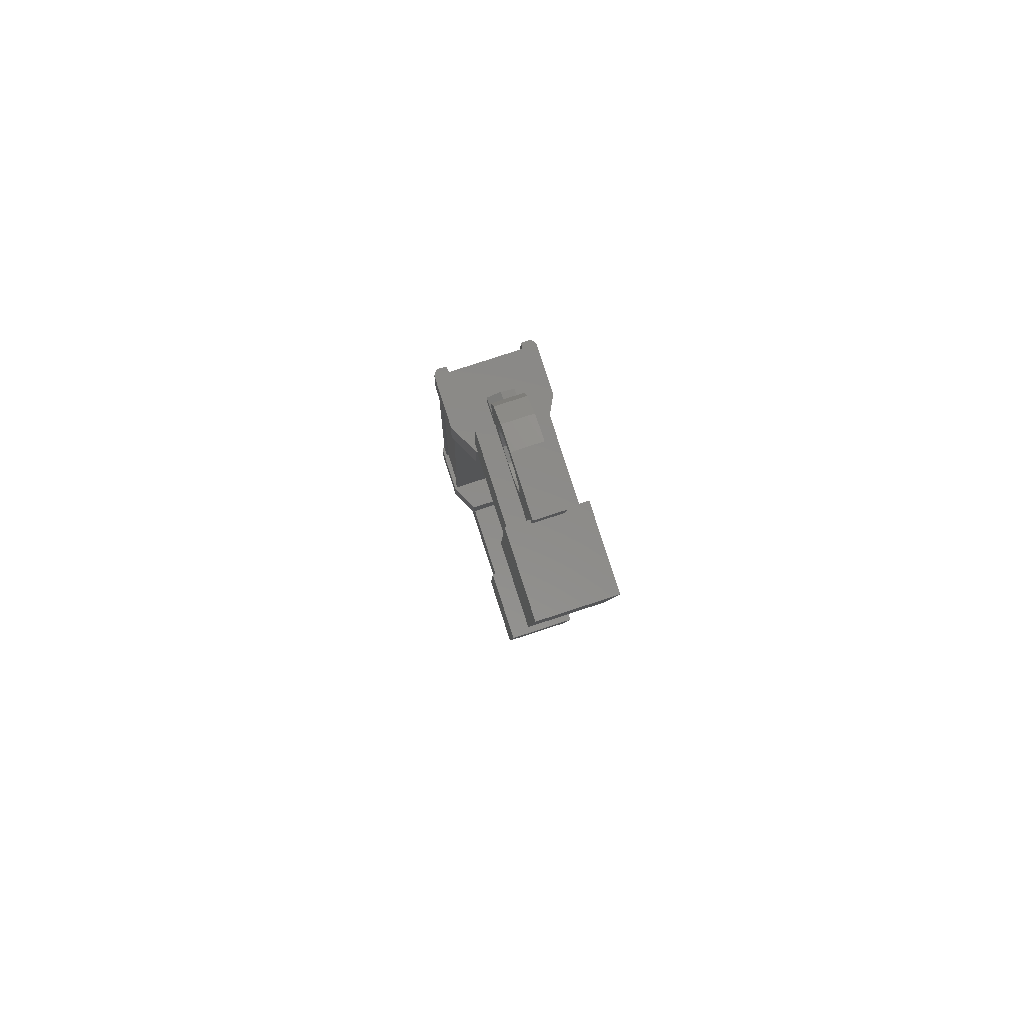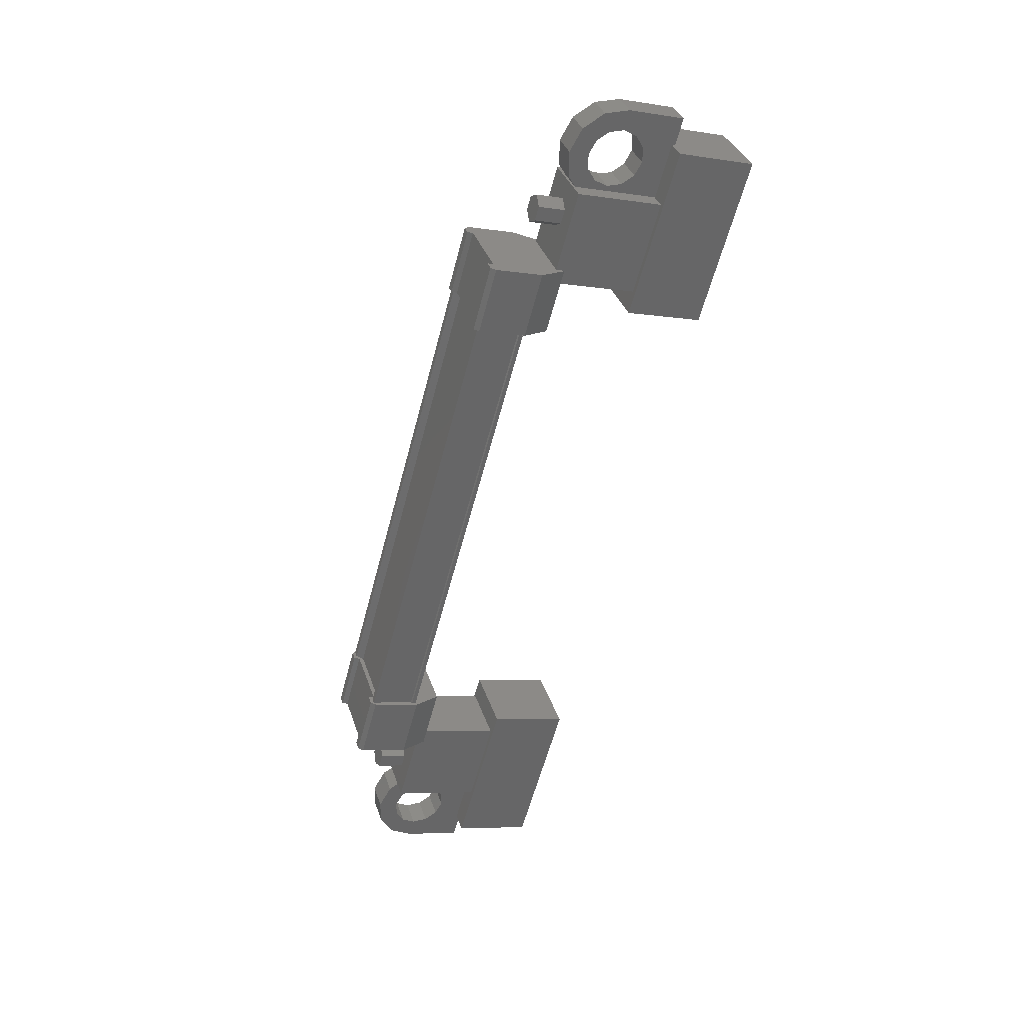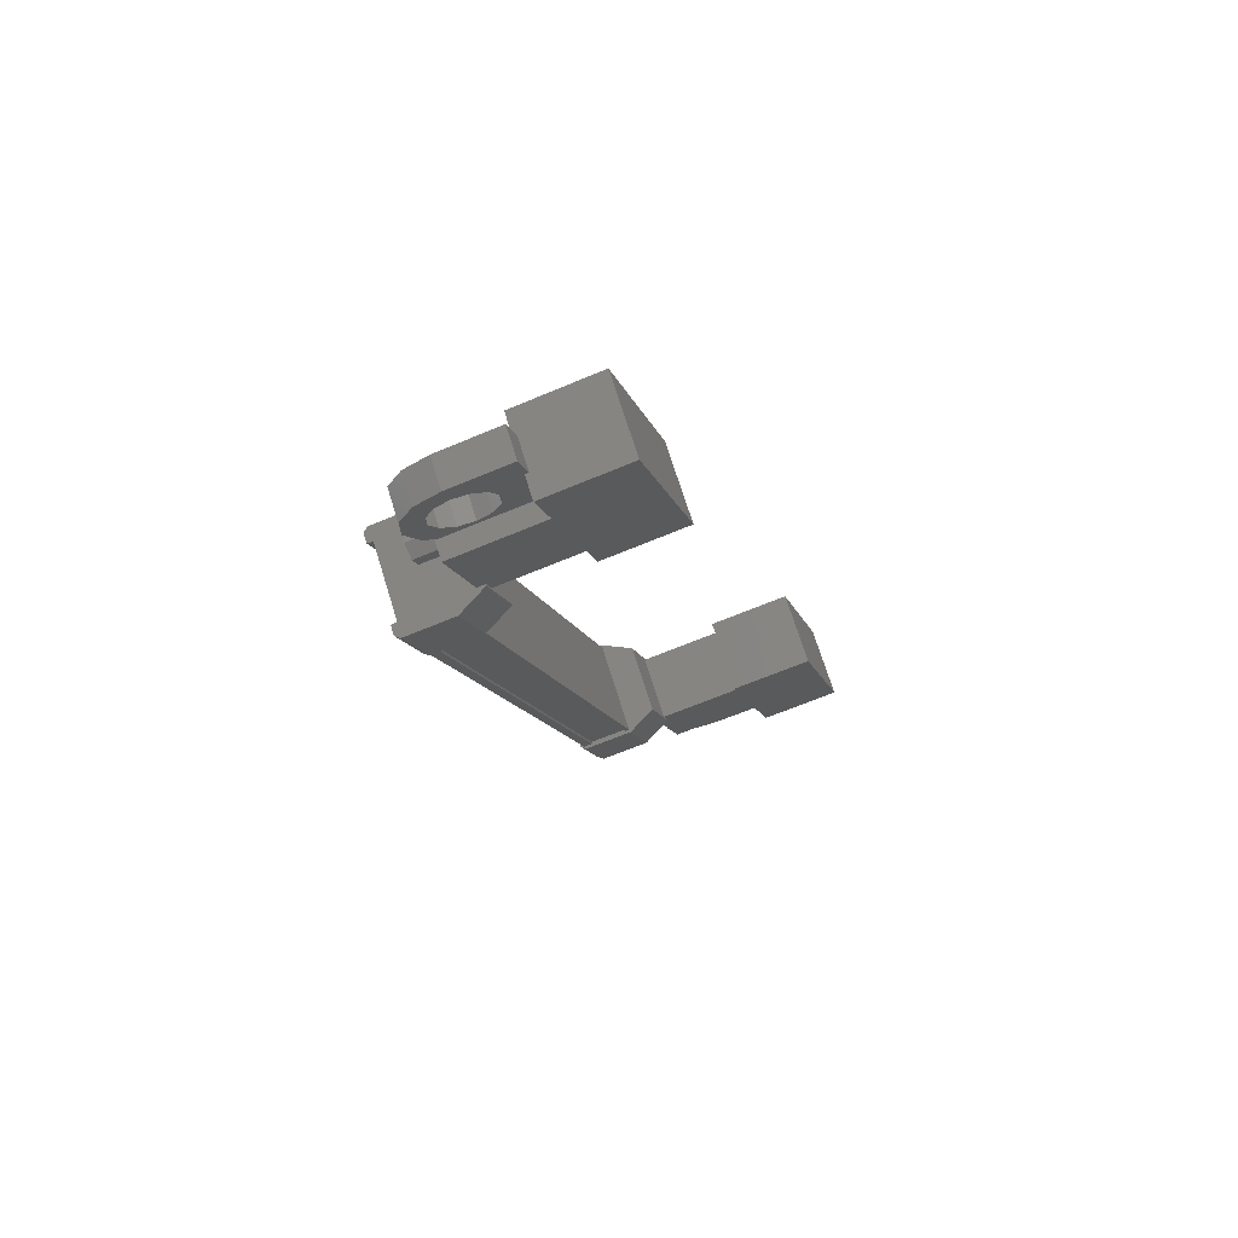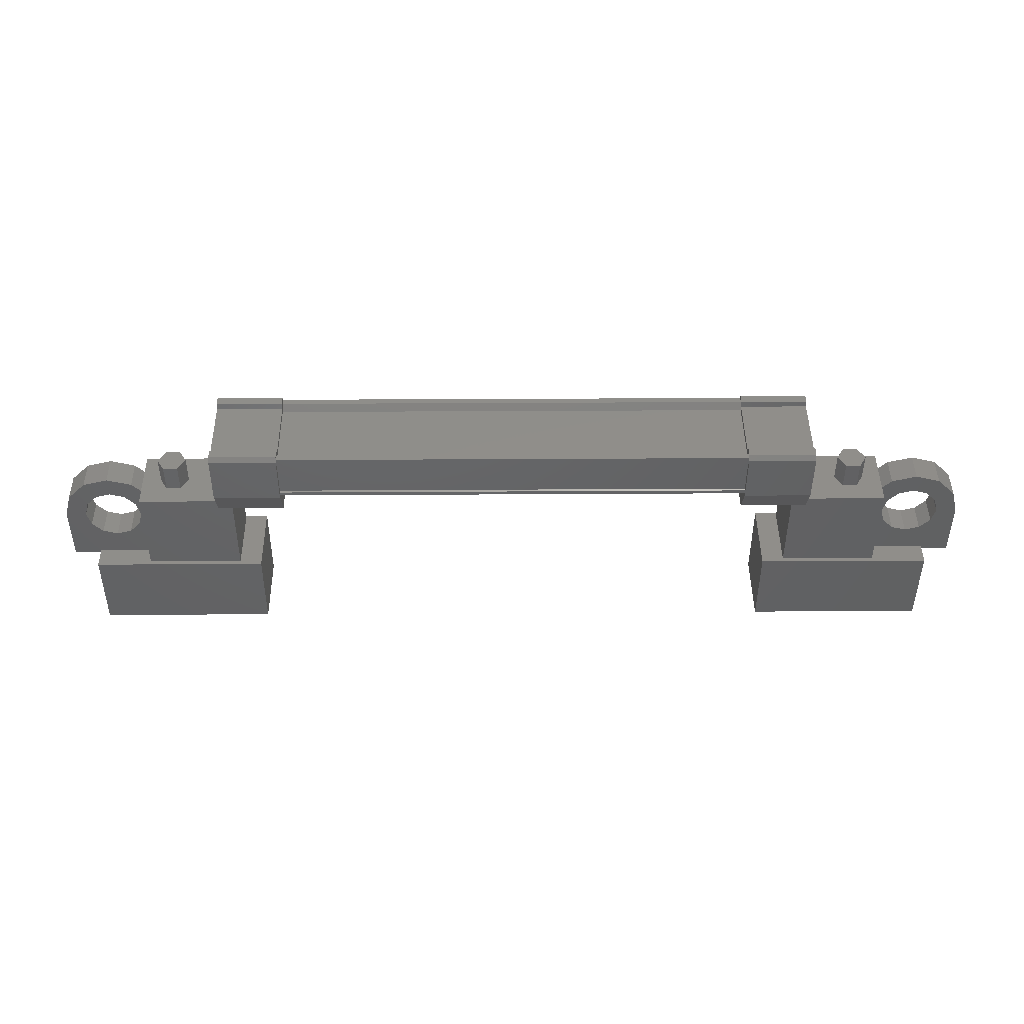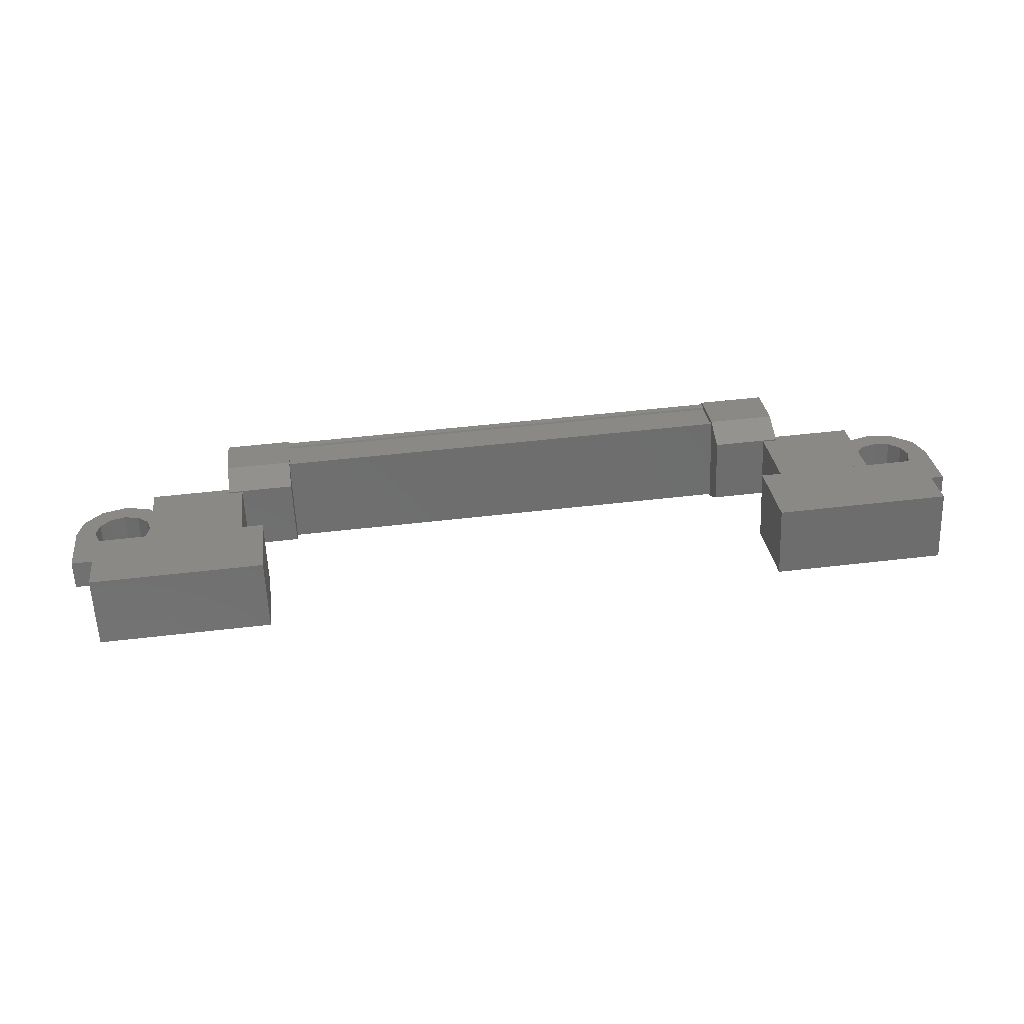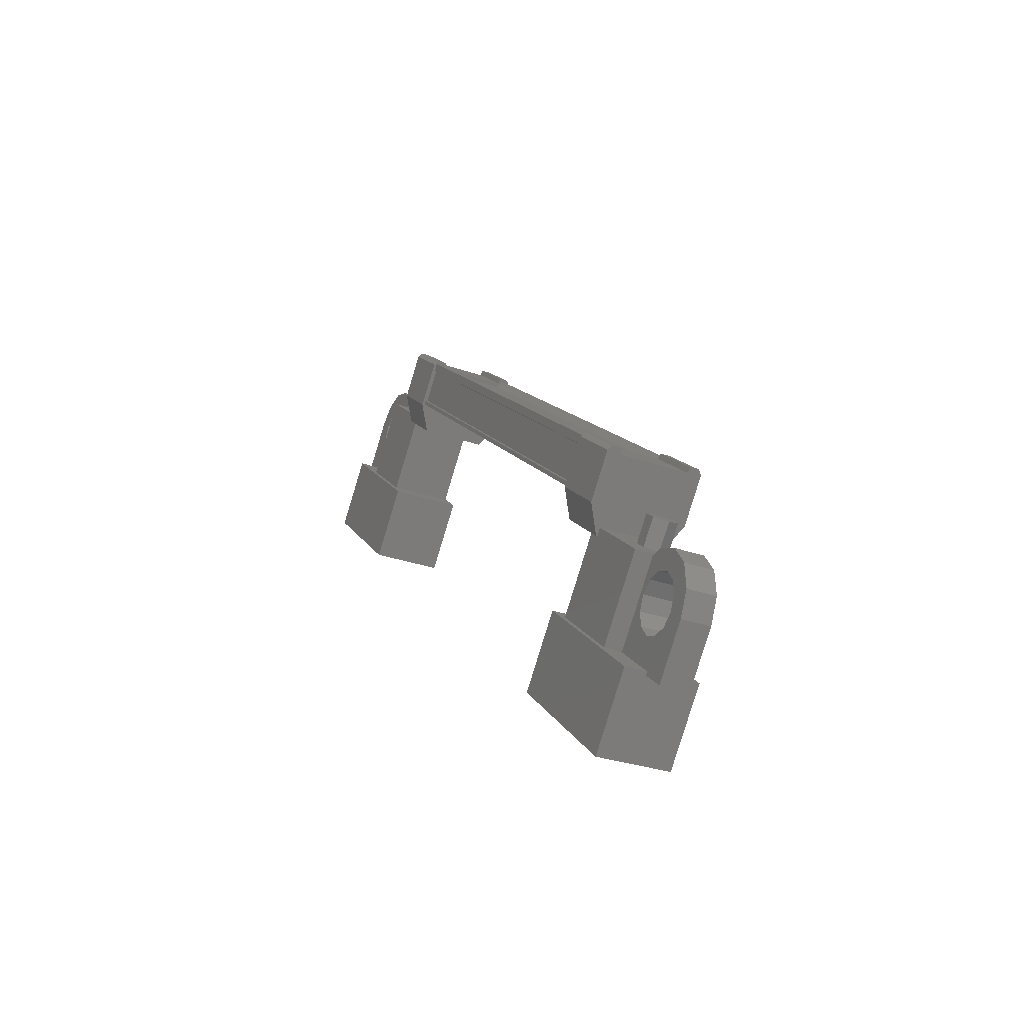
<metadata>
{"format":"stl","ext":"stl","renderer":"f3d","projection":"perspective","resolution":1024,"background":"white","views":[{"elev":-5.1,"azim":88.6,"up":"+Z"},{"elev":-59.0,"azim":75.3,"up":"+Y"},{"elev":-12.9,"azim":104.5,"up":"+Y"},{"elev":27.0,"azim":-0.6,"up":"+Z"},{"elev":48.2,"azim":172.4,"up":"+Y"},{"elev":13.2,"azim":-108.9,"up":"+Z"}]}
</metadata>
<code>
# stl→obj: 224 verts, 392 faces
v -39.96 -27.69 276.2
v -39.96 -27.53 275.7
v -39.83 -27.89 276.1
v -39.83 -27.74 275.6
v -39.58 -27.89 276.1
v -39.58 -27.74 275.6
v -39.45 -27.69 276.2
v -39.45 -27.53 275.7
v -39.58 -27.48 276.2
v -39.58 -27.33 275.8
v -39.83 -27.48 276.2
v -39.83 -27.33 275.8
v -51.6 -27.53 275.7
v -51.6 -27.69 276.2
v -51.73 -27.74 275.6
v -51.73 -27.89 276.1
v -51.98 -27.74 275.6
v -51.98 -27.89 276.1
v -52.11 -27.53 275.7
v -52.11 -27.69 276.2
v -51.98 -27.33 275.8
v -51.98 -27.48 276.2
v -51.73 -27.33 275.8
v -51.73 -27.48 276.2
v -51.86 -27.69 276.2
v -39.71 -27.69 276.2
v -41.16 -26.46 274.4
v -41.16 -27.65 274
v -38.17 -26.46 274.4
v -38.17 -27.65 274
v -38.17 -26.04 273.1
v -38.17 -27.22 272.7
v -41.16 -27.22 272.7
v -41.16 -26.04 273.1
v -53.39 -26.04 273.1
v -53.39 -27.22 272.7
v -53.39 -26.46 274.4
v -53.39 -27.65 274
v -50.4 -26.46 274.4
v -50.4 -27.65 274
v -50.4 -27.22 272.7
v -50.4 -26.04 273.1
v -40.78 -27.17 277.1
v -50.78 -27.27 277.1
v -40.78 -27.27 277.1
v -40.78 -27.32 276.9
v -49.87 -28.66 276.7
v -51.03 -28.7 276.6
v -49.87 -28.7 276.6
v -51.03 -28.44 275.8
v -40.53 -26.86 276.3
v -41.69 -27.12 277.1
v -40.53 -27.12 277.1
v -41.69 -27.2 277.2
v -50.78 -28.44 276.6
v -50.78 -28.56 276.7
v -40.78 -28.56 276.7
v -40.78 -28.66 276.6
v -50.78 -26.96 276.4
v -40.78 -26.96 276.4
v -50.78 -26.93 276.4
v -40.78 -26.93 276.4
v -50.78 -26.9 276.3
v -51.03 -27.12 277.1
v -51.03 -27.34 277
v -51.03 -27.2 277.2
v -51.03 -27.35 277.1
v -49.87 -27.2 277.2
v -40.53 -28.7 276.6
v -40.53 -28.47 276.6
v -40.53 -28.66 276.7
v -40.53 -28.51 276.7
v -41.69 -28.66 276.7
v -49.87 -28.51 276.7
v -49.87 -28.47 276.6
v -49.87 -28.44 275.8
v -40.78 -28.44 276.6
v -50.78 -27.32 276.9
v -41.69 -26.86 276.3
v -41.69 -27.34 277
v -41.69 -27.35 277.1
v -40.78 -27.15 276.9
v -50.78 -27.15 276.9
v -40.78 -27.12 277
v -50.78 -27.12 277
v -50.78 -27.17 277.1
v -39.13 -27.01 275.9
v -40.78 -28.07 275.5
v -39.13 -28.07 275.5
v -39.13 -27.59 274.1
v -39.13 -26.53 274.4
v -40.78 -27.59 274.1
v -40.78 -26.53 274.4
v -40.78 -27.01 275.9
v -52.43 -27.01 275.9
v -50.78 -27.01 275.9
v -52.43 -26.53 274.4
v -50.78 -26.53 274.4
v -52.43 -27.59 274.1
v -50.78 -27.59 274.1
v -50.78 -28.07 275.5
v -52.43 -28.07 275.5
v -37.69 -27.59 275
v -38.04 -27.59 275
v -38.04 -27.11 275.2
v -37.87 -27.35 275.1
v -37.69 -27.11 275.2
v -37.69 -26.8 274.2
v -37.69 -27.28 274.1
v -39.39 -26.8 274.2
v -39.39 -27.28 274.1
v -39.39 -27.59 275
v -38.97 -27.51 274.8
v -39.04 -27.59 275
v -52.59 -27.03 275
v -52.17 -27.11 275.2
v -52.17 -26.8 274.2
v -52.17 -27.28 274.1
v -53.87 -26.8 274.2
v -53.87 -27.28 274.1
v -53.87 -27.11 275.2
v -53.87 -27.59 275
v -53.69 -27.35 275.1
v -53.52 -27.59 275
v -53.52 -27.11 275.2
v -50.78 -28.66 276.6
v -50.78 -28.62 276.5
v -40.78 -28.62 276.5
v -50.78 -28.58 276.5
v -40.78 -28.58 276.5
v -50.78 -28.39 275.9
v -40.78 -28.39 275.9
v -50.78 -28.42 275.9
v -40.78 -28.42 275.9
v -50.78 -28.4 275.8
v -40.78 -28.4 275.8
v -40.78 -26.9 276.3
v -38.97 -27.03 275
v -39.39 -27.11 275.2
v -39.04 -27.11 275.2
v -38.97 -27.66 275.3
v -39.28 -27.72 275.4
v -38.79 -27.72 275.5
v -38.97 -27.81 275.7
v -38.54 -27.74 275.5
v -38.54 -27.85 275.9
v -38.29 -27.72 275.5
v -38.12 -27.81 275.7
v -38.11 -27.66 275.3
v -37.81 -27.72 275.4
v -38.11 -27.51 274.8
v -38.29 -27.45 274.6
v -38.54 -27.43 274.6
v -52.59 -27.51 274.8
v -52.17 -27.59 275
v -52.52 -27.59 275
v -52.52 -27.11 275.2
v -52.59 -27.19 275.4
v -52.28 -27.24 275.6
v -52.77 -27.25 275.6
v -52.59 -27.34 275.9
v -53.02 -27.27 275.7
v -53.02 -27.37 276
v -53.27 -27.25 275.6
v -53.44 -27.34 275.9
v -53.45 -27.19 275.4
v -53.75 -27.24 275.6
v -53.45 -27.03 275
v -53.27 -26.98 274.8
v -53.02 -26.96 274.7
v -51.03 -28.05 275.4
v -49.87 -28.05 275.4
v -49.87 -26.94 275.8
v -51.03 -26.94 275.8
v -51.03 -26.86 276.3
v -49.87 -26.86 276.3
v -49.87 -27.34 277
v -51.03 -28.47 276.6
v -51.03 -28.51 276.7
v -51.03 -28.66 276.7
v -49.87 -27.12 277.1
v -49.87 -27.35 277.1
v -40.53 -26.94 275.8
v -41.69 -26.94 275.8
v -41.69 -28.05 275.4
v -40.53 -28.05 275.4
v -40.53 -28.44 275.8
v -41.69 -28.44 275.8
v -41.69 -28.47 276.6
v -40.53 -27.34 277
v -40.53 -27.35 277.1
v -40.53 -27.2 277.2
v -41.69 -28.7 276.6
v -41.69 -28.51 276.7
v -52.59 -27.66 275.3
v -52.28 -27.72 275.4
v -52.77 -27.72 275.5
v -52.59 -27.81 275.7
v -53.02 -27.74 275.5
v -53.02 -27.85 275.9
v -53.27 -27.72 275.5
v -53.44 -27.81 275.7
v -53.45 -27.66 275.3
v -53.75 -27.72 275.4
v -53.45 -27.51 274.8
v -53.27 -27.45 274.6
v -53.02 -27.43 274.6
v -38.97 -27.19 275.4
v -39.28 -27.24 275.6
v -38.79 -27.25 275.6
v -38.97 -27.34 275.9
v -38.54 -27.27 275.7
v -38.54 -27.37 276
v -38.29 -27.25 275.6
v -38.12 -27.34 275.9
v -38.11 -27.19 275.4
v -37.81 -27.24 275.6
v -38.11 -27.03 275
v -38.29 -26.98 274.8
v -38.54 -26.96 274.7
v -52.77 -26.98 274.8
v -38.79 -26.98 274.8
v -38.79 -27.45 274.6
v -52.77 -27.45 274.6
f 1 2 3
f 3 2 4
f 4 5 3
f 6 5 4
f 7 5 6
f 6 8 7
f 7 8 9
f 9 8 10
f 10 11 9
f 12 11 10
f 1 11 12
f 12 2 1
f 13 14 15
f 15 14 16
f 16 17 15
f 18 17 16
f 19 17 18
f 18 20 19
f 19 20 21
f 21 20 22
f 22 23 21
f 24 23 22
f 13 23 24
f 24 14 13
f 18 16 25
f 25 16 14
f 14 24 25
f 11 1 26
f 26 1 3
f 3 5 26
f 5 7 26
f 26 7 9
f 9 11 26
f 24 22 25
f 25 22 20
f 20 18 25
f 27 28 29
f 29 28 30
f 30 31 29
f 32 31 30
f 33 31 32
f 32 28 33
f 33 28 34
f 34 28 27
f 27 31 34
f 29 31 27
f 35 36 37
f 37 36 38
f 38 39 37
f 40 39 38
f 41 39 40
f 40 36 41
f 41 36 42
f 42 36 35
f 35 39 42
f 37 39 35
f 40 38 36
f 30 28 32
f 41 42 39
f 33 34 31
f 43 44 45
f 45 44 46
f 47 48 49
f 49 48 50
f 51 52 53
f 53 52 54
f 55 56 57
f 57 56 58
f 59 60 61
f 61 60 62
f 62 63 61
f 64 65 66
f 66 65 67
f 67 68 66
f 69 70 71
f 71 70 72
f 72 73 71
f 74 47 75
f 75 47 49
f 49 76 75
f 50 76 49
f 57 77 55
f 55 77 46
f 46 78 55
f 44 78 46
f 51 79 52
f 52 79 80
f 80 54 52
f 81 54 80
f 82 83 84
f 84 83 85
f 85 43 84
f 86 43 85
f 44 43 86
f 87 88 89
f 89 88 90
f 90 91 89
f 92 91 90
f 93 91 92
f 92 88 93
f 93 88 94
f 94 88 87
f 87 91 94
f 89 91 87
f 95 96 97
f 97 96 98
f 98 99 97
f 100 99 98
f 101 99 100
f 100 96 101
f 101 96 102
f 102 96 95
f 95 99 102
f 97 99 95
f 103 104 105
f 105 104 106
f 106 107 105
f 103 107 106
f 108 107 103
f 103 109 108
f 108 109 110
f 110 109 111
f 111 112 110
f 113 112 111
f 114 112 113
f 115 116 117
f 117 116 118
f 118 119 117
f 120 119 118
f 121 119 120
f 120 122 121
f 121 122 123
f 123 122 124
f 124 125 123
f 121 125 124
f 123 125 121
f 56 126 58
f 58 126 127
f 127 128 58
f 129 128 127
f 130 128 129
f 129 131 130
f 130 131 132
f 132 131 133
f 133 134 132
f 135 134 133
f 136 134 135
f 135 63 136
f 136 63 137
f 137 63 62
f 138 110 139
f 139 110 112
f 112 140 139
f 114 140 112
f 112 140 114
f 114 141 112
f 112 141 142
f 142 141 143
f 143 144 142
f 145 144 143
f 146 144 145
f 145 147 146
f 146 147 148
f 148 147 149
f 149 150 148
f 104 150 149
f 103 150 104
f 104 151 103
f 103 151 109
f 109 151 152
f 152 153 109
f 154 118 155
f 155 118 116
f 116 156 155
f 157 156 116
f 116 156 157
f 157 158 116
f 116 158 159
f 159 158 160
f 160 161 159
f 162 161 160
f 163 161 162
f 162 164 163
f 163 164 165
f 165 164 166
f 166 167 165
f 125 167 166
f 121 167 125
f 125 168 121
f 121 168 119
f 119 168 169
f 169 170 119
f 50 171 76
f 76 171 172
f 172 173 76
f 171 173 172
f 174 173 171
f 171 175 174
f 174 175 173
f 173 175 176
f 176 76 173
f 177 76 176
f 75 76 177
f 177 178 75
f 75 178 74
f 74 178 179
f 179 47 74
f 180 47 179
f 48 47 180
f 180 178 48
f 48 178 50
f 50 178 65
f 65 175 50
f 64 175 65
f 176 175 64
f 64 181 176
f 176 181 177
f 177 181 68
f 68 182 177
f 67 182 68
f 177 182 67
f 67 65 177
f 177 65 178
f 51 183 79
f 79 183 184
f 184 185 79
f 183 185 184
f 186 185 183
f 183 187 186
f 186 187 185
f 185 187 188
f 188 79 185
f 189 79 188
f 80 79 189
f 189 190 80
f 80 190 81
f 81 190 191
f 191 54 81
f 192 54 191
f 53 54 192
f 192 190 53
f 53 190 51
f 51 190 70
f 70 187 51
f 69 187 70
f 188 187 69
f 69 193 188
f 188 193 189
f 189 193 73
f 73 194 189
f 72 194 73
f 189 194 72
f 72 70 189
f 189 70 190
f 156 155 195
f 195 155 196
f 196 197 195
f 198 197 196
f 199 197 198
f 198 200 199
f 199 200 201
f 201 200 202
f 202 203 201
f 204 203 202
f 124 203 204
f 204 122 124
f 124 122 205
f 205 122 120
f 120 206 205
f 207 206 120
f 140 139 208
f 208 139 209
f 209 210 208
f 211 210 209
f 212 210 211
f 211 213 212
f 212 213 214
f 214 213 215
f 215 216 214
f 217 216 215
f 105 216 217
f 217 107 105
f 105 107 218
f 218 107 108
f 108 219 218
f 220 219 108
f 119 170 117
f 117 170 221
f 221 115 117
f 138 222 110
f 110 222 220
f 220 108 110
f 109 153 111
f 111 153 223
f 223 113 111
f 154 224 118
f 118 224 207
f 207 120 118
f 69 71 193
f 193 71 73
f 59 83 60
f 60 83 82
f 68 181 66
f 66 181 64
f 104 103 106
f 51 187 183
f 139 140 138
f 157 116 115
f 103 105 107
f 101 102 99
f 93 94 91
f 121 124 122
f 180 179 178
f 140 112 139
f 50 175 171
f 192 191 190
f 88 92 90
f 100 98 96
f 156 116 155
f 155 156 154
f 224 115 221
f 224 221 207
f 207 221 170
f 170 206 207
f 169 206 170
f 205 206 169
f 169 168 205
f 205 168 124
f 104 105 151
f 151 105 218
f 218 152 151
f 219 152 218
f 153 152 219
f 219 220 153
f 153 220 223
f 223 220 222
f 222 113 223
f 155 116 196
f 196 116 159
f 159 198 196
f 161 198 159
f 200 198 161
f 161 163 200
f 200 163 202
f 202 163 165
f 165 204 202
f 167 204 165
f 122 204 167
f 167 121 122
f 103 107 150
f 150 107 217
f 217 148 150
f 215 148 217
f 146 148 215
f 215 213 146
f 146 213 144
f 144 213 211
f 211 142 144
f 209 142 211
f 112 142 209
f 209 139 112
f 222 138 113
f 113 138 140
f 140 114 113
f 208 114 140
f 141 114 208
f 208 210 141
f 141 210 143
f 143 210 212
f 212 145 143
f 214 145 212
f 147 145 214
f 214 216 147
f 147 216 149
f 149 216 105
f 105 104 149
f 224 154 115
f 115 154 156
f 156 157 115
f 195 157 156
f 158 157 195
f 195 197 158
f 158 197 160
f 160 197 199
f 199 162 160
f 201 162 199
f 164 162 201
f 201 203 164
f 164 203 166
f 166 203 124
f 124 125 166
f 168 125 124

</code>
